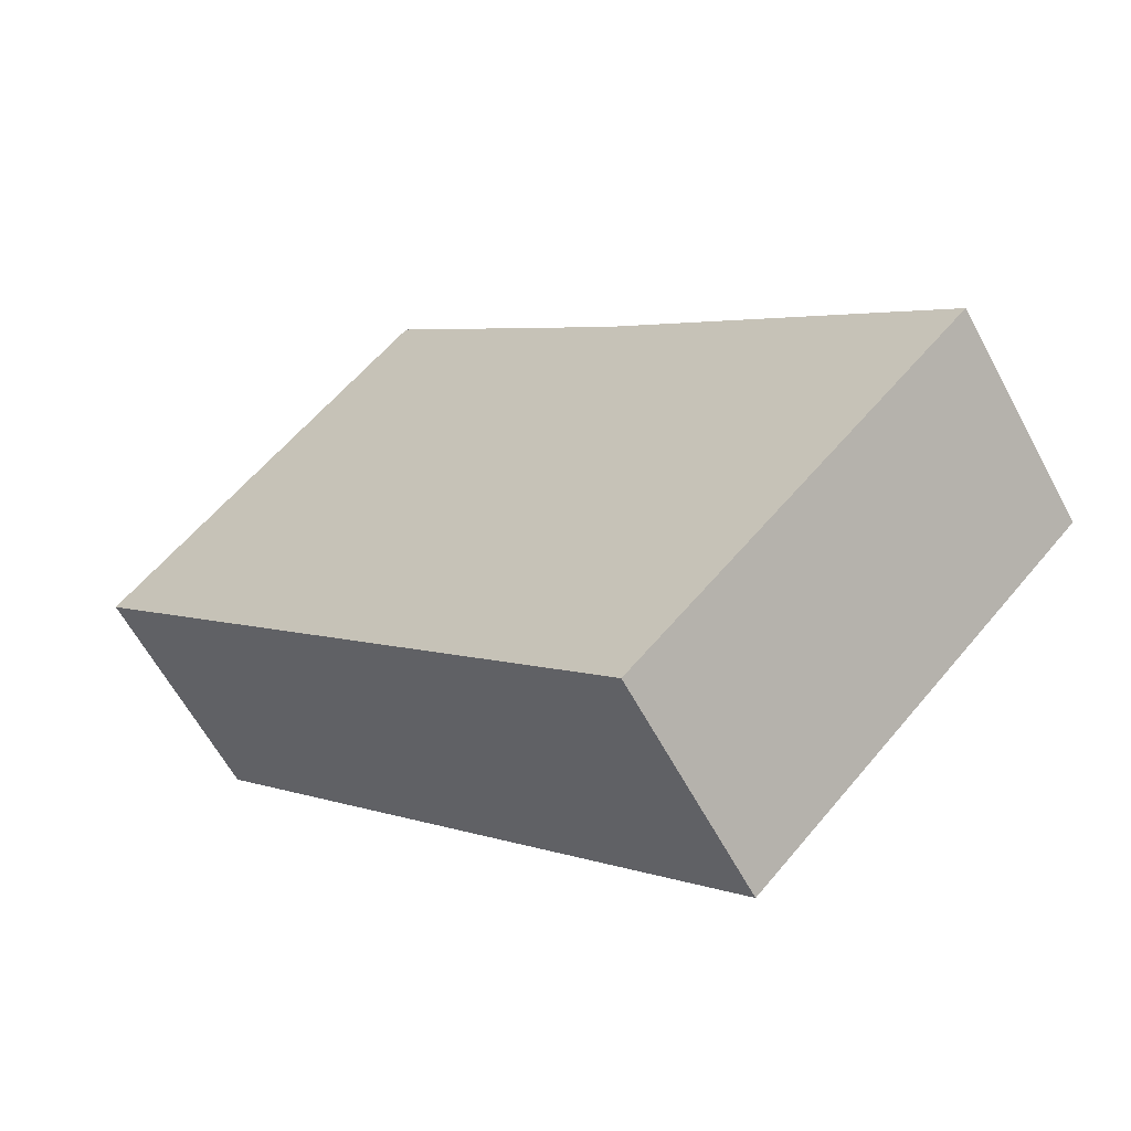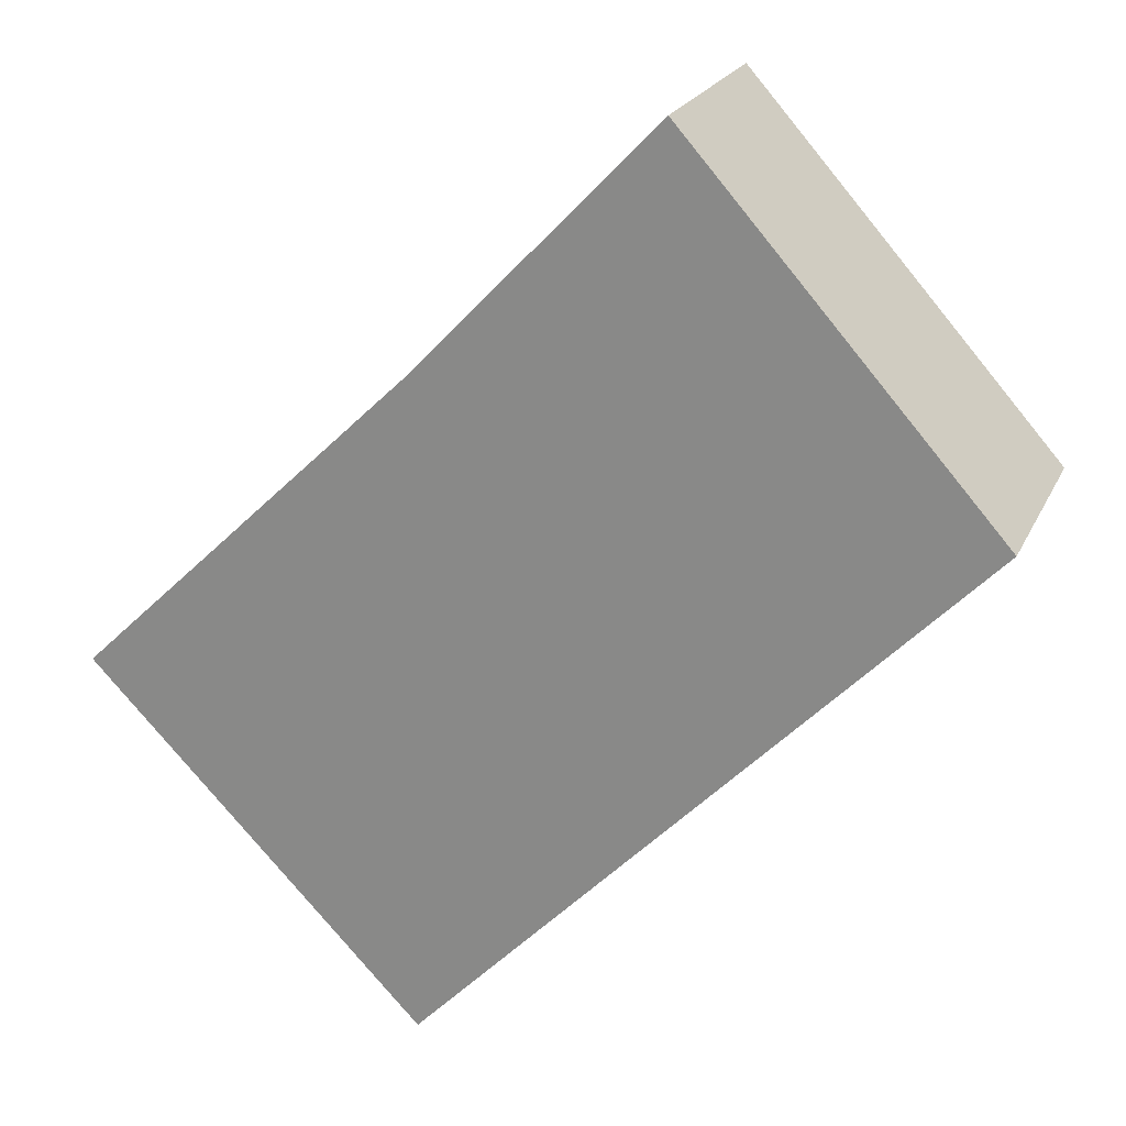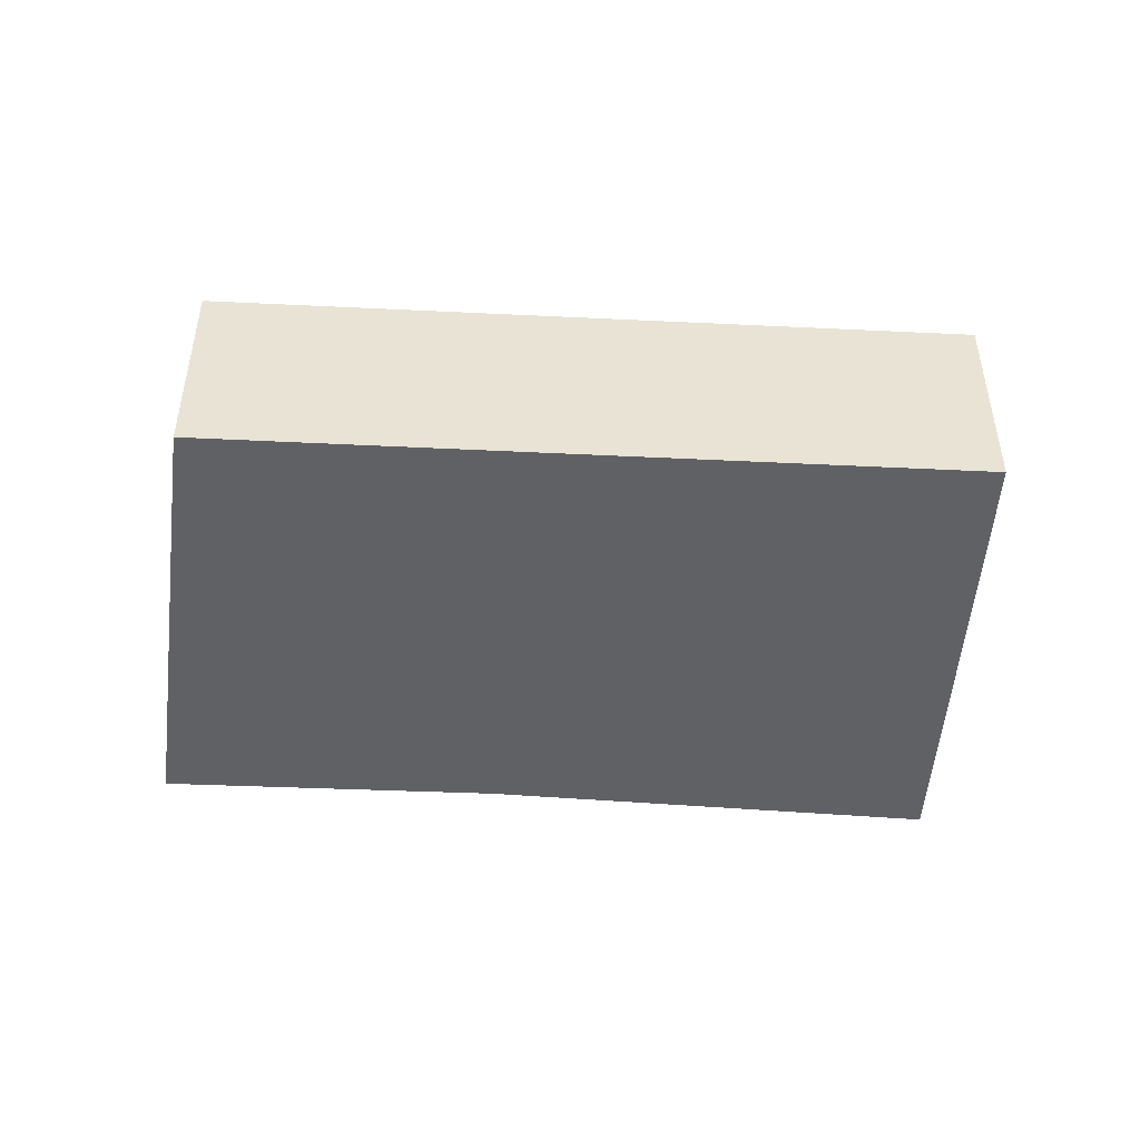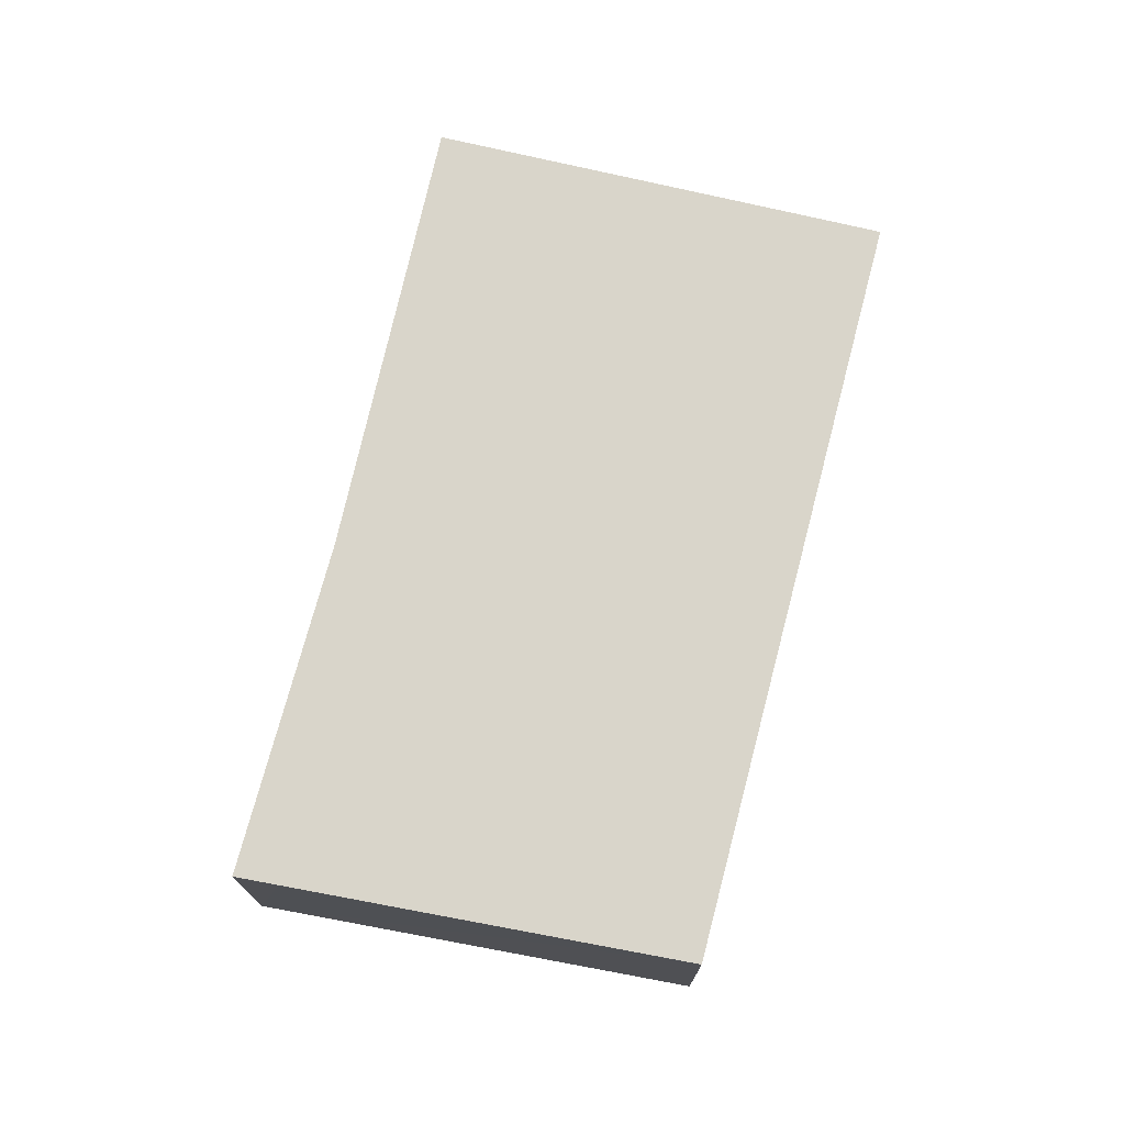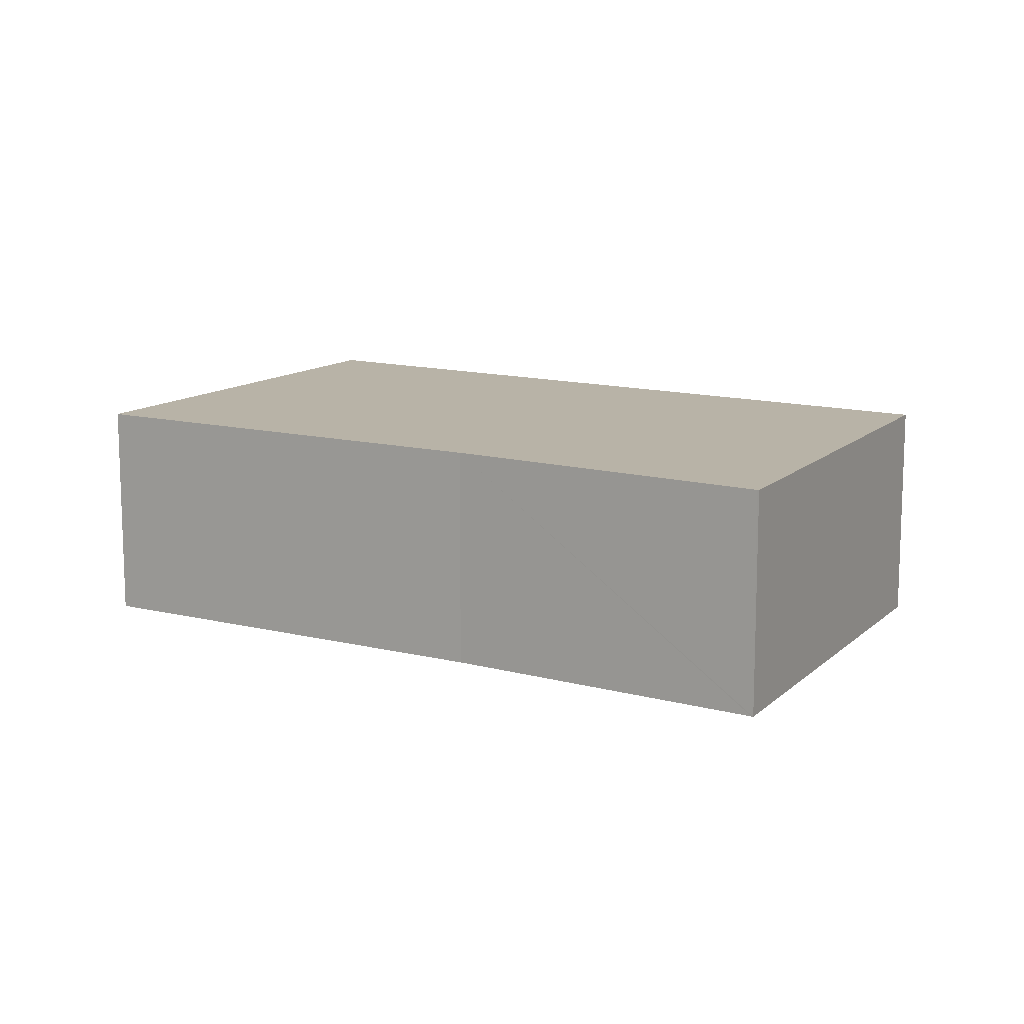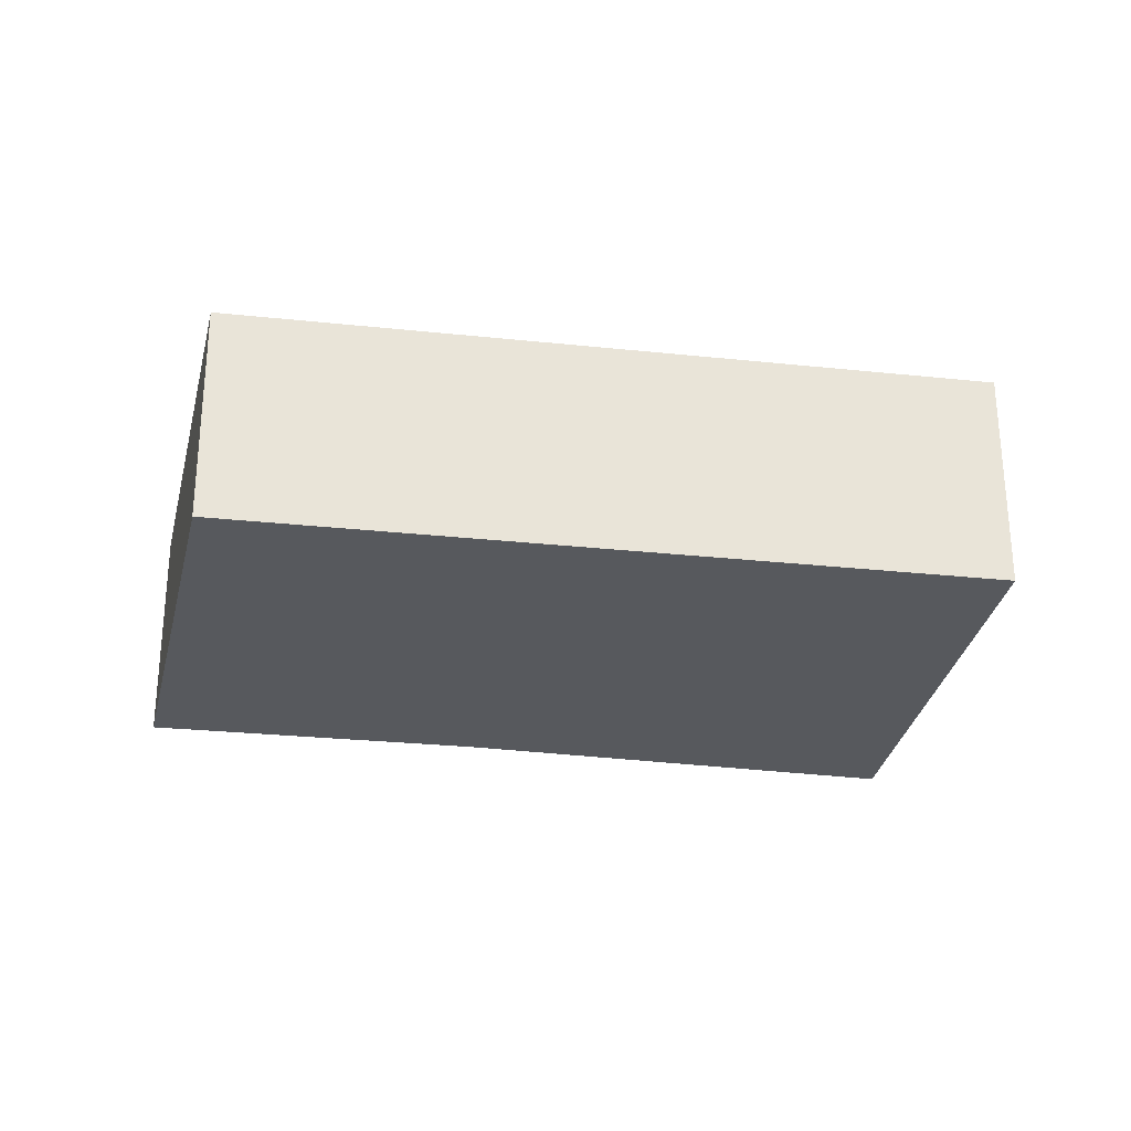
<metadata>
{"format":"obj","ext":"obj","renderer":"f3d","projection":"perspective","resolution":1024,"background":"white","views":[{"elev":-61.3,"azim":-151.9,"up":"+Z"},{"elev":21.9,"azim":19.7,"up":"+Z"},{"elev":-49.9,"azim":131.2,"up":"+Y"},{"elev":74.6,"azim":58.9,"up":"+Y"},{"elev":12.8,"azim":-14.0,"up":"+Y"},{"elev":-29.3,"azim":125.3,"up":"+Y"}]}
</metadata>
<code>
v  2.865 2.17 -2.934
v  8.333 2.17 2.125
v  3.137 2.17 -3.212
v  0 2.17 1.329e-16
v  0.078 2.17 0.075
v  3.149 2.17 3.025
v  5.405 2.17 5.385
v  5.714 2.17 5.069
v  5.419 2.17 5.4
v  5.419 -3.307e-16 5.4
v  8.333 -1.301e-16 2.125
v  5.714 -3.104e-16 5.069
v  3.137 1.967e-16 -3.212
v  0 0 0
v  2.865 1.797e-16 -2.934
v  3.149 -1.852e-16 3.025
v  0.078 -4.592e-18 0.075
v  5.405 -3.297e-16 5.385
g defaultobject
f 1 2 3
f 2 1 4
f 2 4 5
f 2 5 6
f 2 6 7
f 2 7 8
f 8 7 9
f 10 8 9
f 8 10 2
f 2 10 11
f 11 10 12
f 11 3 2
f 3 11 13
f 13 1 3
f 1 13 4
f 4 13 14
f 14 13 15
f 14 5 4
f 5 14 6
f 6 14 16
f 16 14 17
f 7 10 9
f 10 7 6
f 10 6 18
f 18 6 16
f 11 15 13
f 15 11 14
f 14 11 17
f 17 11 16
f 16 11 18
f 18 11 12
f 18 12 10

</code>
